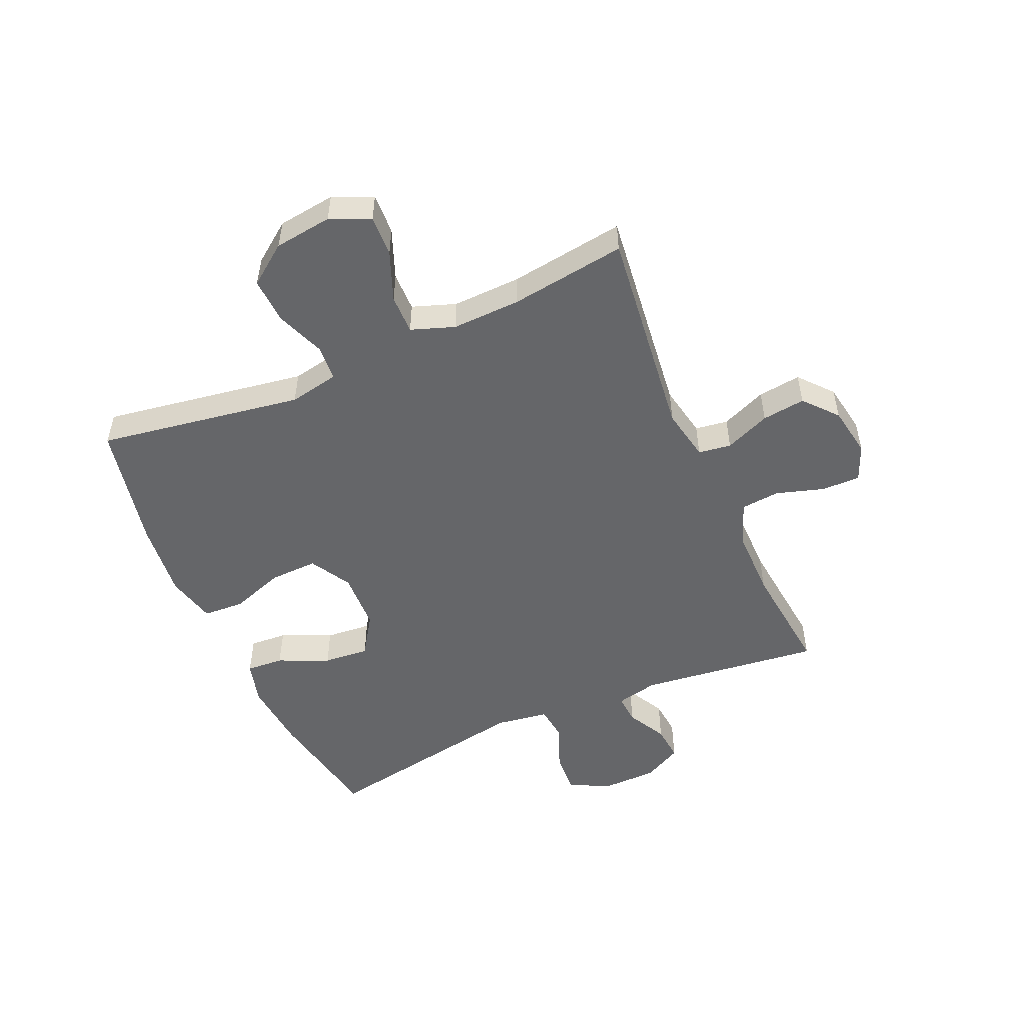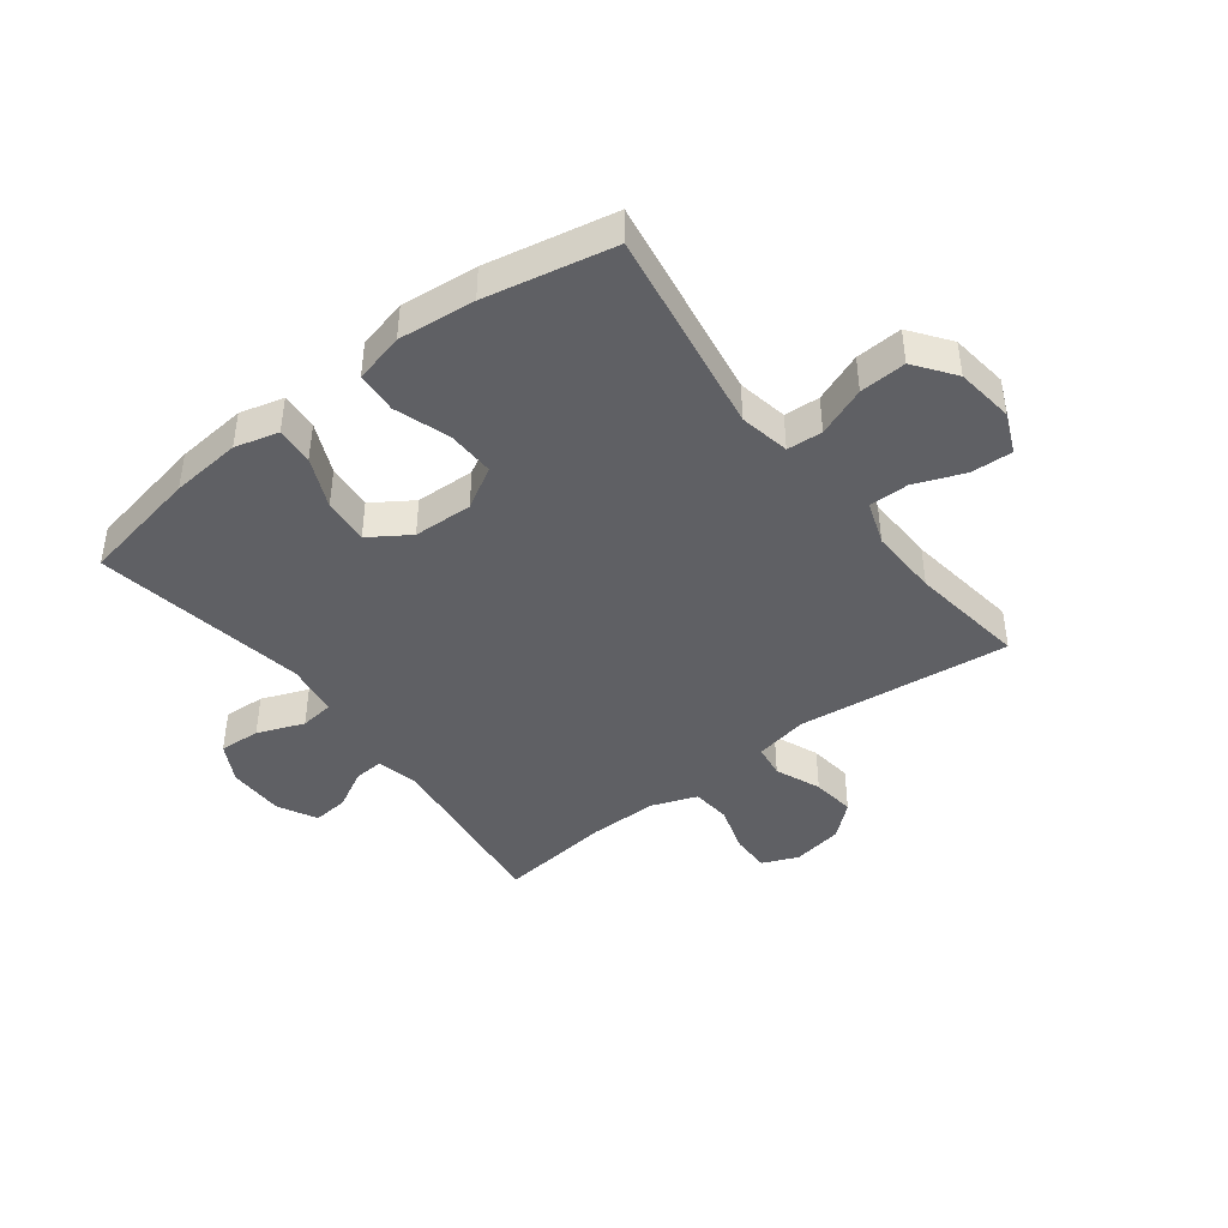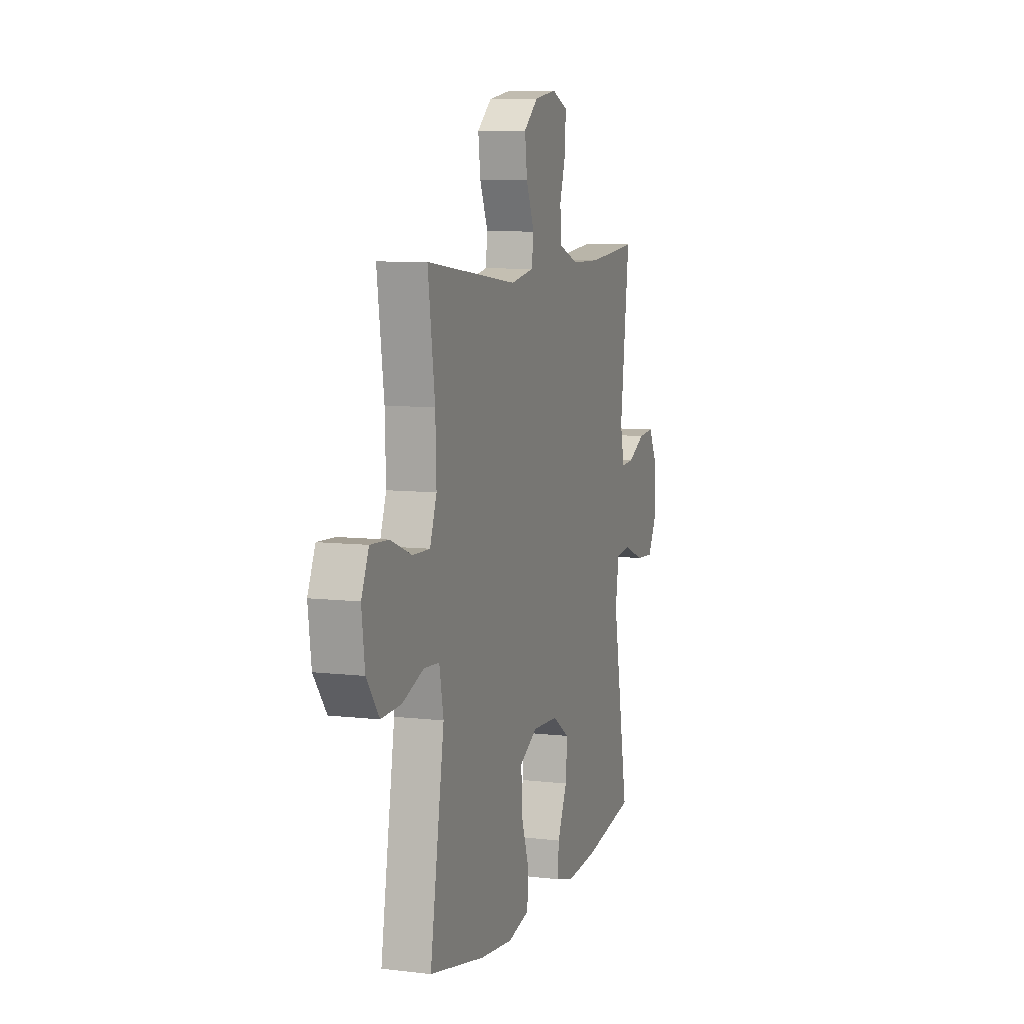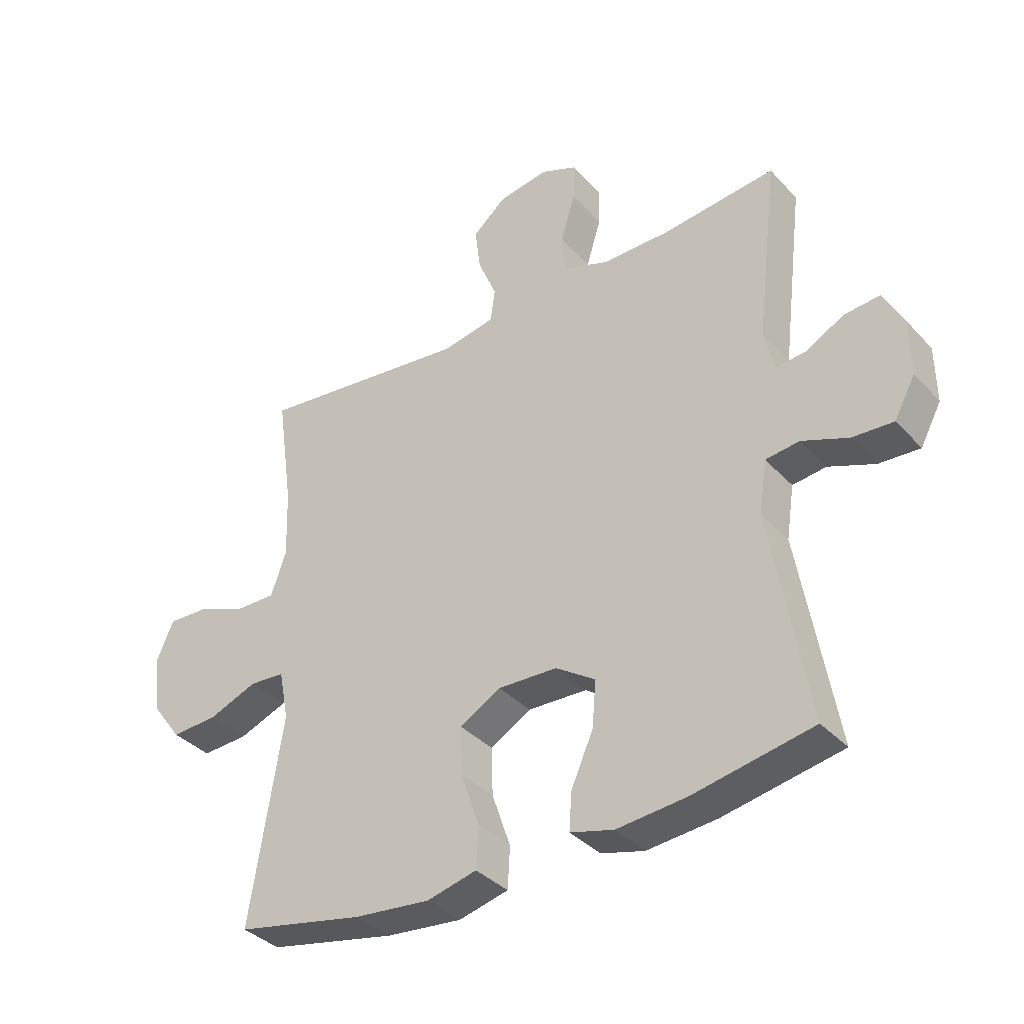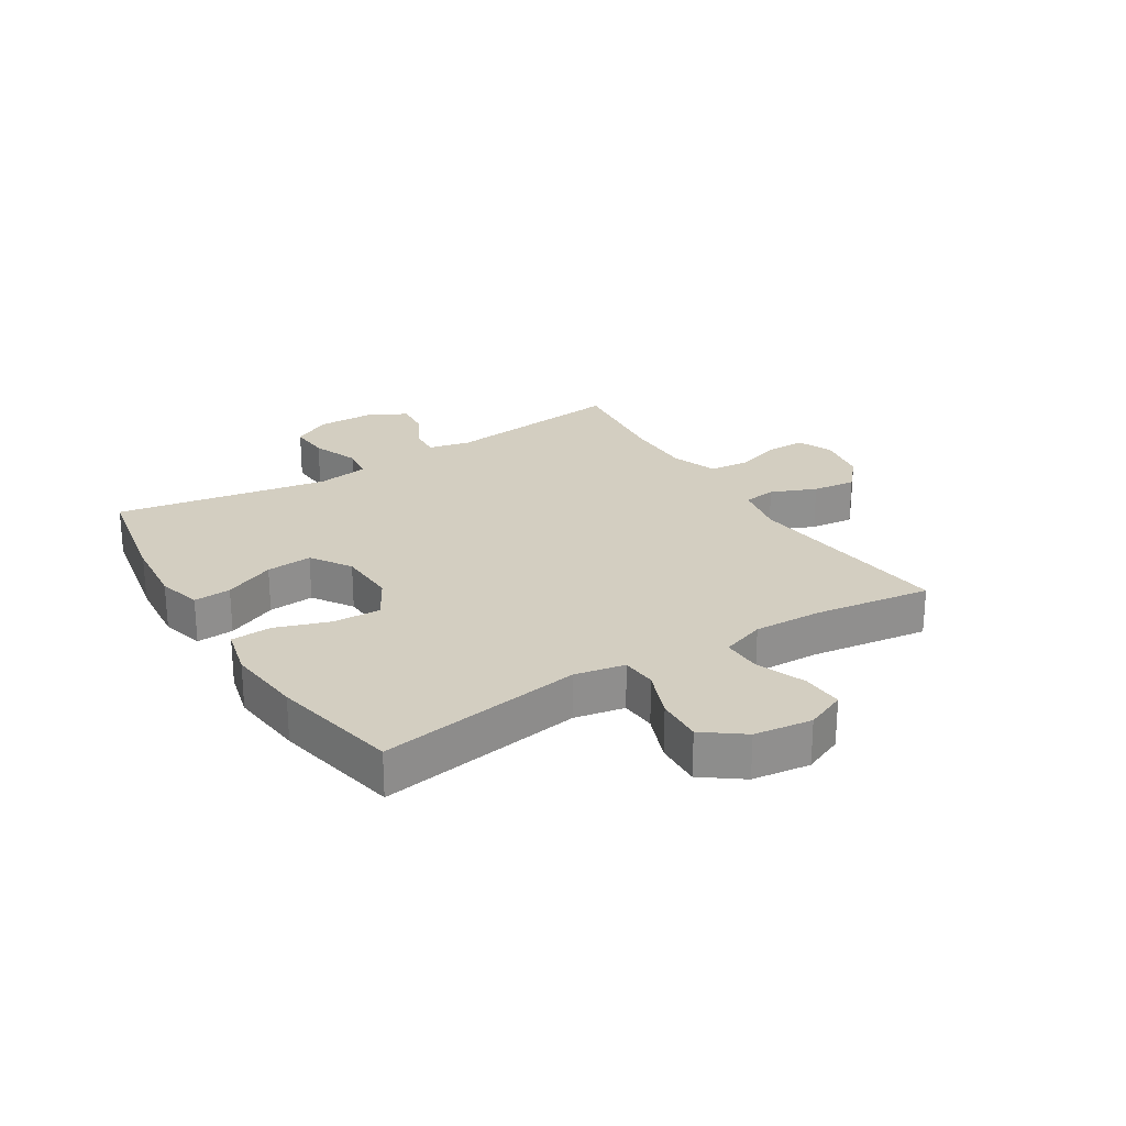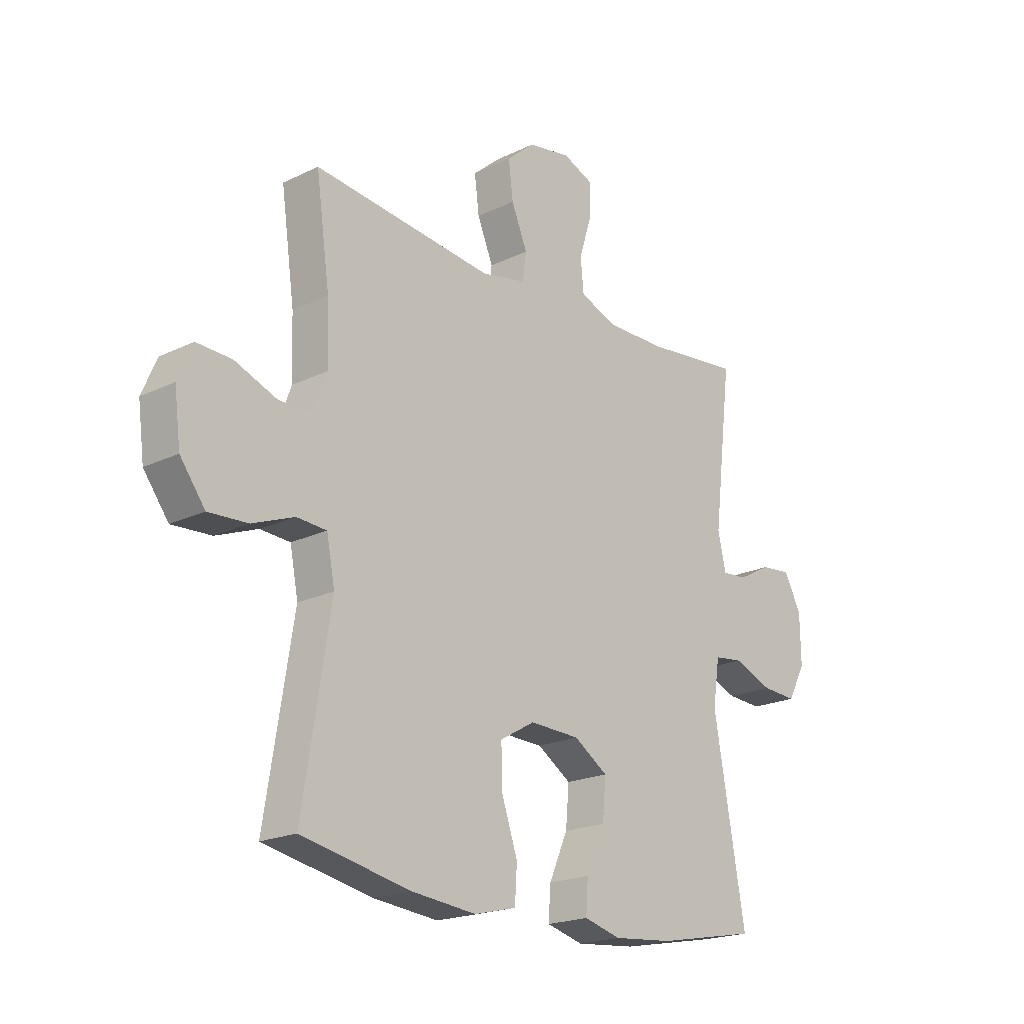
<metadata>
{"format":"obj","ext":"obj","renderer":"f3d","projection":"perspective","resolution":1024,"background":"white","views":[{"elev":-51.9,"azim":-66.3,"up":"+Y"},{"elev":-43.4,"azim":-142.6,"up":"+Y"},{"elev":7.8,"azim":-71.5,"up":"+Z"},{"elev":-36.3,"azim":36.5,"up":"+Z"},{"elev":24.9,"azim":-121.9,"up":"+Y"},{"elev":-20.1,"azim":-48.3,"up":"+Z"}]}
</metadata>
<code>
o path2524
v 0.3128 0.0375 0.4538
v 0.1951 0.0375 0.4536
v 0.1172 0.0375 0.4823
v 0.1107 0.0375 0.5496
v 0.1363 0.0375 0.6323
v 0.1373 0.0375 0.6991
v 0.07549 0.0375 0.725
v -0.01191 0.0375 0.7099
v -0.06902 0.0375 0.6603
v -0.05976 0.0375 0.5857
v -0.02749 0.0375 0.5077
v -0.03543 0.0375 0.451
v -0.1267 0.0375 0.4331
v -0.493 0.0375 0.4756
v -0.4651 0.0375 0.2753
v -0.4613 0.0375 0.1565
v -0.488 0.0375 0.08128
v -0.556 0.0375 0.08227
v -0.6417 0.0375 0.1157
v -0.7126 0.0375 0.1188
v -0.7424 0.0375 0.04967
v -0.7296 0.0375 -0.05026
v -0.6788 0.0375 -0.1186
v -0.5988 0.0375 -0.1143
v -0.5141 0.0375 -0.08155
v -0.4533 0.0375 -0.08571
v -0.4366 0.0375 -0.172
v -0.493 0.0375 -0.5261
v -0.2725 0.0375 -0.5713
v -0.1406 0.0375 -0.585
v -0.05482 0.0375 -0.5639
v -0.05062 0.0375 -0.4934
v -0.08263 0.0375 -0.3993
v -0.08518 0.0375 -0.3172
v -0.01426 0.0375 -0.2764
v 0.08767 0.0375 -0.2802
v 0.1565 0.0375 -0.3256
v 0.1498 0.0375 -0.4047
v 0.1114 0.0375 -0.4918
v 0.107 0.0375 -0.5564
v 0.1823 0.0375 -0.5765
v 0.3035 0.0375 -0.5653
v 0.5089 0.0375 -0.5261
v 0.445 0.0375 -0.1593
v 0.4587 0.0375 -0.0684
v 0.5168 0.0375 -0.06124
v 0.597 0.0375 -0.09265
v 0.6678 0.0375 -0.09696
v 0.7038 0.0375 -0.02976
v 0.7026 0.0375 0.06817
v 0.6678 0.0375 0.1348
v 0.6061 0.0375 0.1289
v 0.5381 0.0375 0.09261
v 0.4874 0.0375 0.08883
v 0.4712 0.0375 0.1614
v 0.5089 0.0375 0.4756
v 0.3128 -0.0375 0.4538
v 0.1951 -0.0375 0.4536
v 0.1172 -0.0375 0.4823
v 0.1107 -0.0375 0.5496
v 0.1363 -0.0375 0.6323
v 0.1373 -0.0375 0.6991
v 0.07549 -0.0375 0.725
v -0.01191 -0.0375 0.7099
v -0.06902 -0.0375 0.6603
v -0.05976 -0.0375 0.5857
v -0.02749 -0.0375 0.5077
v -0.03543 -0.0375 0.451
v -0.1267 -0.0375 0.4331
v -0.493 -0.0375 0.4756
v -0.4651 -0.0375 0.2753
v -0.4613 -0.0375 0.1565
v -0.488 -0.0375 0.08128
v -0.556 -0.0375 0.08227
v -0.6417 -0.0375 0.1157
v -0.7126 -0.0375 0.1188
v -0.7424 -0.0375 0.04967
v -0.7296 -0.0375 -0.05026
v -0.6788 -0.0375 -0.1186
v -0.5988 -0.0375 -0.1143
v -0.5141 -0.0375 -0.08155
v -0.4533 -0.0375 -0.08571
v -0.4366 -0.0375 -0.172
v -0.493 -0.0375 -0.5261
v -0.2725 -0.0375 -0.5713
v -0.1406 -0.0375 -0.585
v -0.05482 -0.0375 -0.5639
v -0.05062 -0.0375 -0.4934
v -0.08263 -0.0375 -0.3993
v -0.08518 -0.0375 -0.3172
v -0.01426 -0.0375 -0.2764
v 0.08767 -0.0375 -0.2802
v 0.1565 -0.0375 -0.3256
v 0.1498 -0.0375 -0.4047
v 0.1114 -0.0375 -0.4918
v 0.107 -0.0375 -0.5564
v 0.1823 -0.0375 -0.5765
v 0.3035 -0.0375 -0.5653
v 0.5089 -0.0375 -0.5261
v 0.445 -0.0375 -0.1593
v 0.4587 -0.0375 -0.0684
v 0.5168 -0.0375 -0.06124
v 0.597 -0.0375 -0.09265
v 0.6678 -0.0375 -0.09696
v 0.7038 -0.0375 -0.02976
v 0.7026 -0.0375 0.06817
v 0.6678 -0.0375 0.1348
v 0.6061 -0.0375 0.1289
v 0.5381 -0.0375 0.09261
v 0.4874 -0.0375 0.08883
v 0.4712 -0.0375 0.1614
v 0.5089 -0.0375 0.4756
v 0.1373 0.0375 0.6991
v 0.1373 0.0375 0.6991
v 0.07549 0.0375 0.725
v -0.01191 0.0375 0.7099
v -0.06902 0.0375 0.6603
v 0.1363 0.0375 0.6323
v -0.05976 0.0375 0.5857
v 0.1107 0.0375 0.5496
v -0.02749 0.0375 0.5077
v 0.1172 0.0375 0.4823
v 0.1172 0.0375 0.4823
v -0.03543 0.0375 0.451
v -0.03543 0.0375 0.451
v 0.1951 0.0375 0.4536
v 0.5089 0.0375 0.4756
v 0.5089 0.0375 0.4756
v 0.3128 0.0375 0.4538
v -0.1267 0.0375 0.4331
v -0.493 0.0375 0.4756
v -0.493 0.0375 0.4756
v -0.4651 0.0375 0.2753
v 0.4712 0.0375 0.1614
v -0.4613 0.0375 0.1565
v 0.4874 0.0375 0.08883
v 0.4874 0.0375 0.08883
v -0.488 0.0375 0.08128
v -0.488 0.0375 0.08128
v 0.7026 0.0375 0.06817
v 0.6678 0.0375 0.1348
v 0.6678 0.0375 0.1348
v 0.6061 0.0375 0.1289
v 0.5381 0.0375 0.09261
v -0.6417 0.0375 0.1157
v -0.7126 0.0375 0.1188
v -0.7126 0.0375 0.1188
v -0.7424 0.0375 0.04967
v -0.556 0.0375 0.08227
v 0.7038 0.0375 -0.02976
v -0.7296 0.0375 -0.05026
v 0.6678 0.0375 -0.09696
v 0.6678 0.0375 -0.09696
v -0.6788 0.0375 -0.1186
v 0.597 0.0375 -0.09265
v 0.5168 0.0375 -0.06124
v 0.4587 0.0375 -0.0684
v 0.4587 0.0375 -0.0684
v 0.445 0.0375 -0.1593
v -0.5141 0.0375 -0.08155
v -0.4533 0.0375 -0.08571
v -0.4533 0.0375 -0.08571
v -0.5988 0.0375 -0.1143
v -0.4366 0.0375 -0.172
v -0.01426 0.0375 -0.2764
v 0.08767 0.0375 -0.2802
v -0.08518 0.0375 -0.3172
v -0.08518 0.0375 -0.3172
v 0.1565 0.0375 -0.3256
v 0.1565 0.0375 -0.3256
v -0.08263 0.0375 -0.3993
v 0.1498 0.0375 -0.4047
v -0.05062 0.0375 -0.4934
v 0.1114 0.0375 -0.4918
v 0.5089 0.0375 -0.5261
v 0.5089 0.0375 -0.5261
v 0.107 0.0375 -0.5564
v 0.107 0.0375 -0.5564
v -0.05482 0.0375 -0.5639
v -0.05482 0.0375 -0.5639
v -0.493 0.0375 -0.5261
v -0.493 0.0375 -0.5261
v 0.3035 0.0375 -0.5653
v -0.2725 0.0375 -0.5713
v 0.1823 0.0375 -0.5765
v -0.1406 0.0375 -0.585
v 0.1373 -0.0375 0.6991
v 0.1373 -0.0375 0.6991
v 0.07549 -0.0375 0.725
v -0.01191 -0.0375 0.7099
v -0.06902 -0.0375 0.6603
v 0.1363 -0.0375 0.6323
v -0.05976 -0.0375 0.5857
v 0.1107 -0.0375 0.5496
v -0.02749 -0.0375 0.5077
v 0.1172 -0.0375 0.4823
v 0.1172 -0.0375 0.4823
v -0.03543 -0.0375 0.451
v -0.03543 -0.0375 0.451
v 0.1951 -0.0375 0.4536
v 0.5089 -0.0375 0.4756
v 0.5089 -0.0375 0.4756
v 0.3128 -0.0375 0.4538
v -0.1267 -0.0375 0.4331
v -0.493 -0.0375 0.4756
v -0.493 -0.0375 0.4756
v -0.4651 -0.0375 0.2753
v 0.4712 -0.0375 0.1614
v -0.4613 -0.0375 0.1565
v 0.4874 -0.0375 0.08883
v 0.4874 -0.0375 0.08883
v -0.488 -0.0375 0.08128
v -0.488 -0.0375 0.08128
v 0.7026 -0.0375 0.06817
v 0.6678 -0.0375 0.1348
v 0.6678 -0.0375 0.1348
v 0.6061 -0.0375 0.1289
v 0.5381 -0.0375 0.09261
v -0.6417 -0.0375 0.1157
v -0.7126 -0.0375 0.1188
v -0.7126 -0.0375 0.1188
v -0.7424 -0.0375 0.04967
v -0.556 -0.0375 0.08227
v 0.7038 -0.0375 -0.02976
v -0.7296 -0.0375 -0.05026
v 0.6678 -0.0375 -0.09696
v 0.6678 -0.0375 -0.09696
v -0.6788 -0.0375 -0.1186
v 0.597 -0.0375 -0.09265
v 0.5168 -0.0375 -0.06124
v 0.4587 -0.0375 -0.0684
v 0.4587 -0.0375 -0.0684
v 0.445 -0.0375 -0.1593
v -0.5141 -0.0375 -0.08155
v -0.4533 -0.0375 -0.08571
v -0.4533 -0.0375 -0.08571
v -0.5988 -0.0375 -0.1143
v -0.4366 -0.0375 -0.172
v -0.01426 -0.0375 -0.2764
v 0.08767 -0.0375 -0.2802
v -0.08518 -0.0375 -0.3172
v -0.08518 -0.0375 -0.3172
v 0.1565 -0.0375 -0.3256
v 0.1565 -0.0375 -0.3256
v -0.08263 -0.0375 -0.3993
v 0.1498 -0.0375 -0.4047
v -0.05062 -0.0375 -0.4934
v 0.1114 -0.0375 -0.4918
v 0.5089 -0.0375 -0.5261
v 0.5089 -0.0375 -0.5261
v 0.107 -0.0375 -0.5564
v 0.107 -0.0375 -0.5564
v -0.05482 -0.0375 -0.5639
v -0.05482 -0.0375 -0.5639
v -0.493 -0.0375 -0.5261
v -0.493 -0.0375 -0.5261
v 0.3035 -0.0375 -0.5653
v -0.2725 -0.0375 -0.5713
v 0.1823 -0.0375 -0.5765
v -0.1406 -0.0375 -0.585
f 218 214 217
f 231 230 210
f 235 239 209
f 241 258 245
f 240 233 231
f 231 210 208
f 195 194 193
f 246 257 243
f 194 192 193
f 209 204 207
f 260 245 258
f 249 233 257
f 207 204 205
f 251 259 248
f 234 223 237
f 193 192 190
f 237 225 228
f 190 192 189
f 203 208 201
f 239 240 198
f 225 219 222
f 258 238 255
f 196 194 195
f 243 233 240
f 212 223 234
f 258 241 238
f 222 219 220
f 229 218 230
f 237 223 225
f 233 243 257
f 245 260 247
f 210 230 218
f 235 209 212
f 226 224 229
f 241 239 235
f 198 200 196
f 224 218 229
f 208 240 231
f 235 212 234
f 240 208 200
f 248 259 246
f 259 257 246
f 198 196 195
f 238 241 235
f 253 247 260
f 240 200 198
f 193 190 191
f 189 192 187
f 214 218 224
f 200 208 203
f 217 214 215
f 204 239 198
f 209 239 204
f 223 219 225
f 114 7 63 188
f 7 8 64 63
f 8 9 65 64
f 5 6 62 61
f 9 10 66 65
f 4 5 61 60
f 10 11 67 66
f 123 4 60 197
f 11 125 199 67
f 2 3 59 58
f 128 1 57 202
f 1 2 58 57
f 12 13 69 68
f 13 132 206 69
f 14 15 71 70
f 55 56 112 111
f 15 16 72 71
f 137 55 111 211
f 16 139 213 72
f 50 142 216 106
f 51 52 108 107
f 52 53 109 108
f 19 147 221 75
f 20 21 77 76
f 18 19 75 74
f 53 54 110 109
f 17 18 74 73
f 49 50 106 105
f 21 22 78 77
f 153 49 105 227
f 22 23 79 78
f 47 48 104 103
f 46 47 103 102
f 158 46 102 232
f 44 45 101 100
f 25 162 236 81
f 24 25 81 80
f 23 24 80 79
f 26 27 83 82
f 35 36 92 91
f 168 35 91 242
f 36 170 244 92
f 33 34 90 89
f 37 38 94 93
f 32 33 89 88
f 38 39 95 94
f 176 44 100 250
f 39 178 252 95
f 180 32 88 254
f 27 182 256 83
f 42 43 99 98
f 28 29 85 84
f 41 42 98 97
f 40 41 97 96
f 30 31 87 86
f 29 30 86 85
f 144 143 140
f 157 136 156
f 161 135 165
f 167 171 184
f 166 157 159
f 157 134 136
f 121 119 120
f 172 169 183
f 120 119 118
f 135 133 130
f 186 184 171
f 175 183 159
f 133 131 130
f 177 174 185
f 160 163 149
f 119 116 118
f 163 154 151
f 116 115 118
f 129 127 134
f 165 124 166
f 151 148 145
f 184 181 164
f 122 121 120
f 169 166 159
f 138 160 149
f 184 164 167
f 148 146 145
f 155 156 144
f 163 151 149
f 159 183 169
f 171 173 186
f 136 144 156
f 161 138 135
f 152 155 150
f 167 161 165
f 124 122 126
f 150 155 144
f 134 157 166
f 161 160 138
f 166 126 134
f 174 172 185
f 185 172 183
f 124 121 122
f 164 161 167
f 179 186 173
f 166 124 126
f 119 117 116
f 115 113 118
f 140 150 144
f 126 129 134
f 143 141 140
f 130 124 165
f 135 130 165
f 149 151 145

</code>
